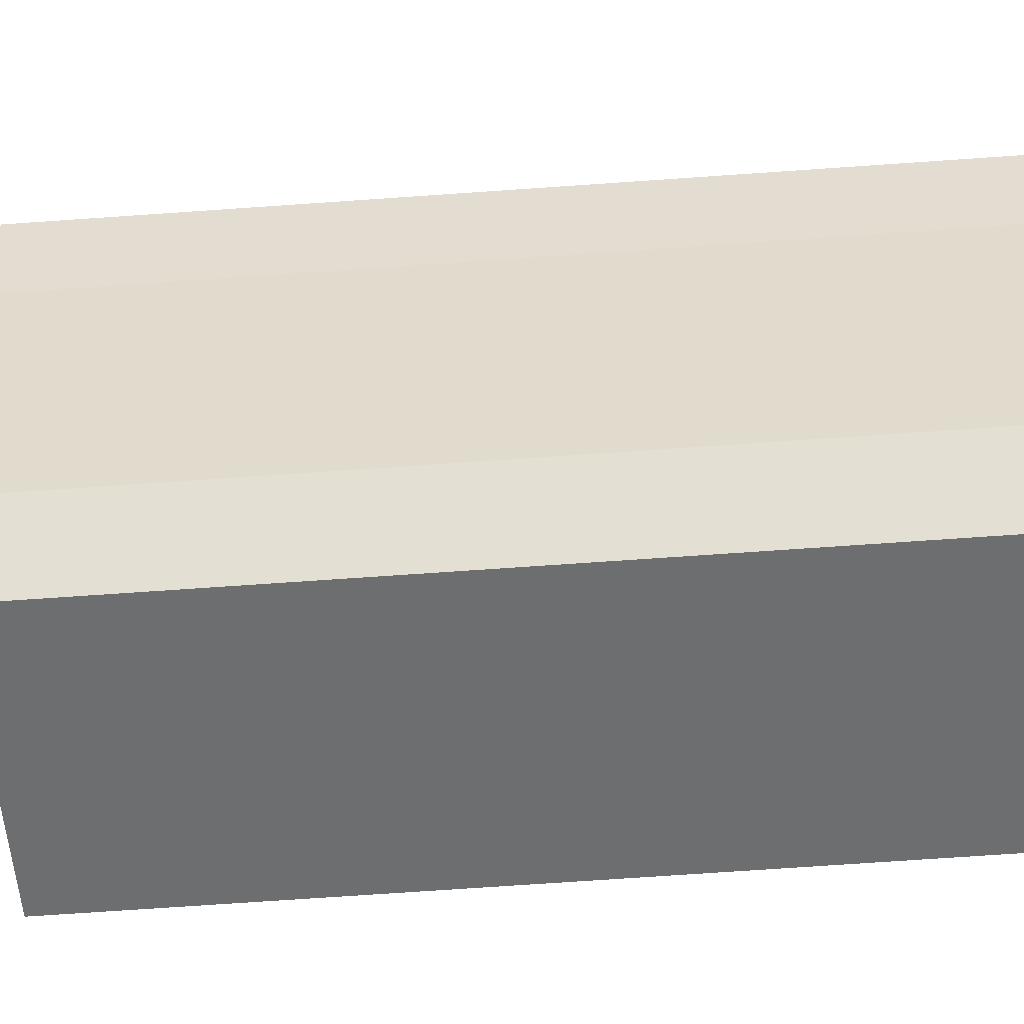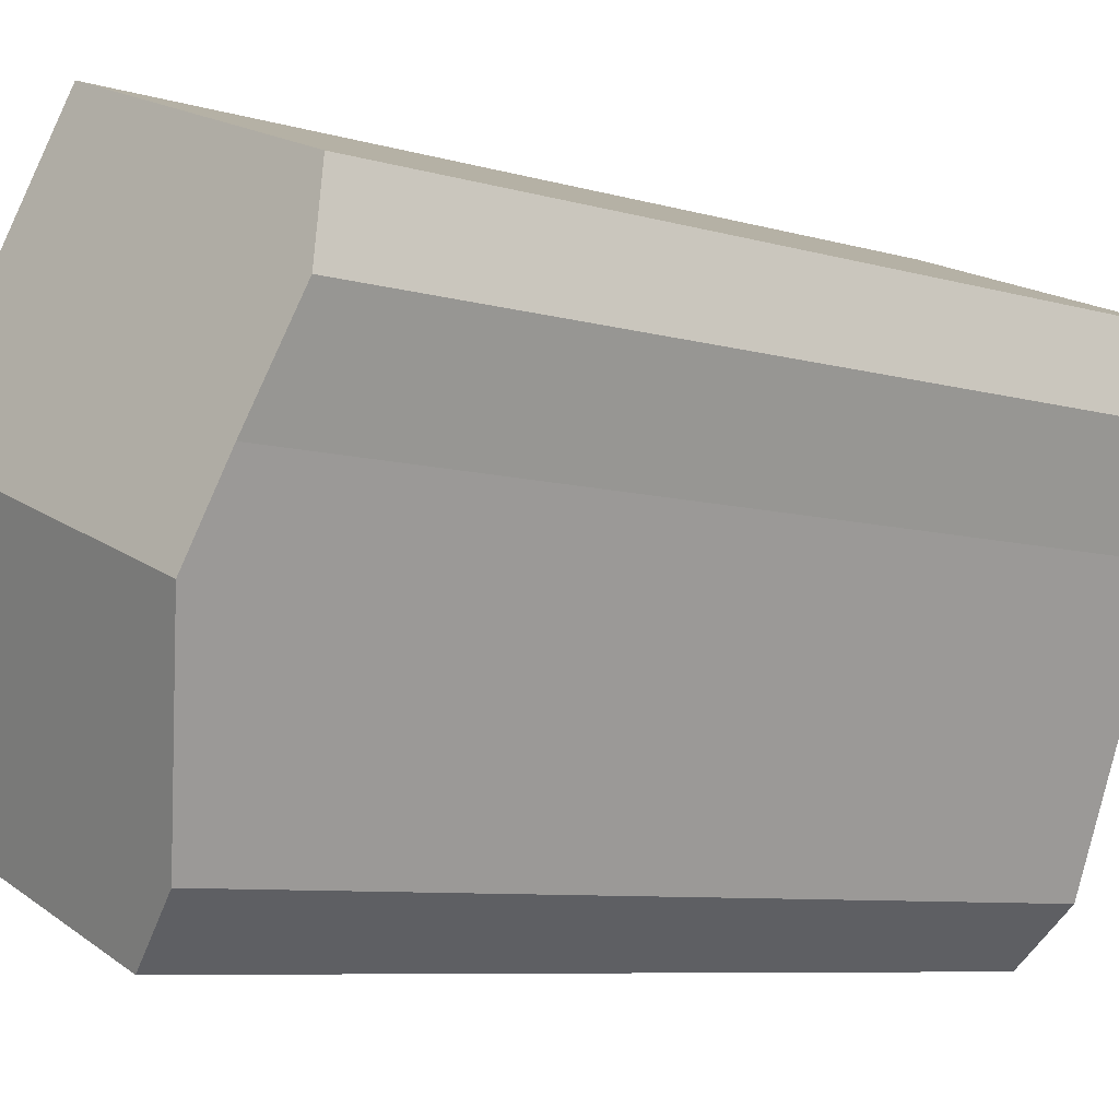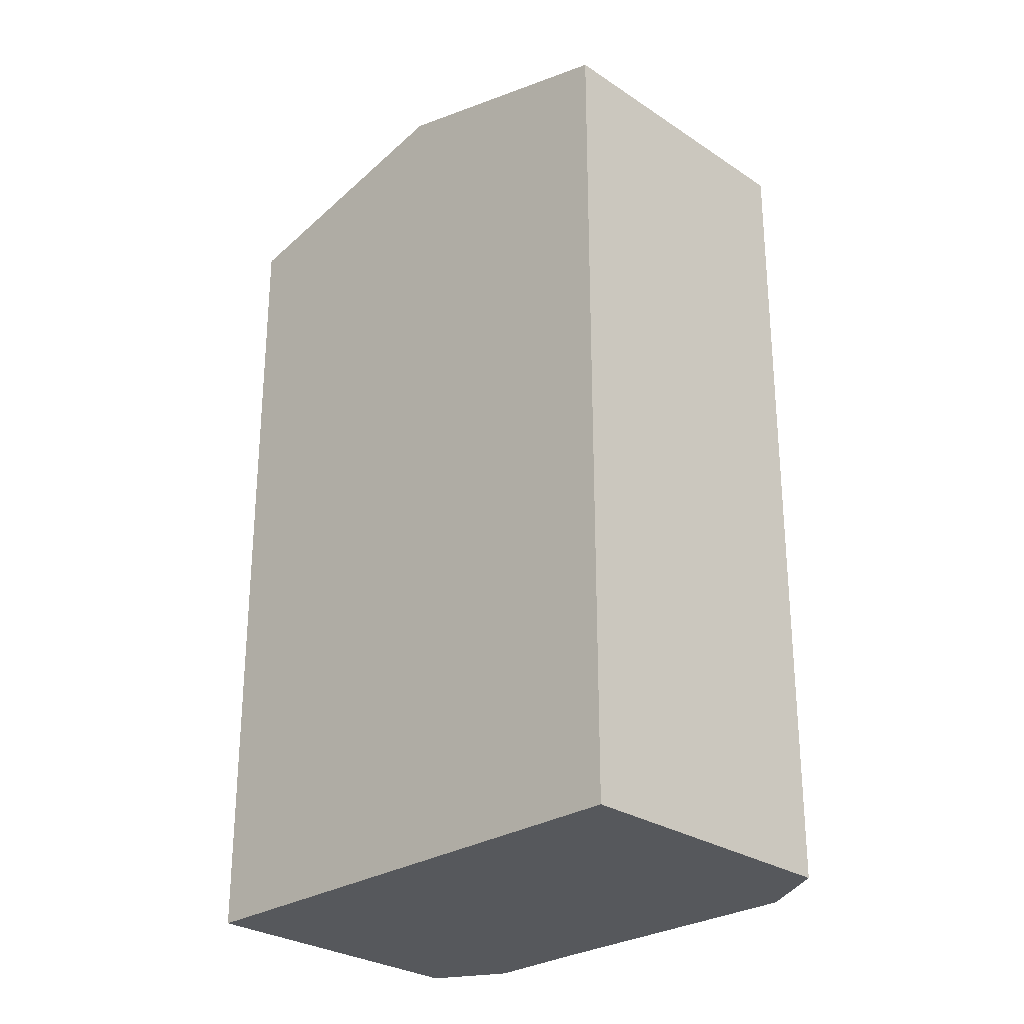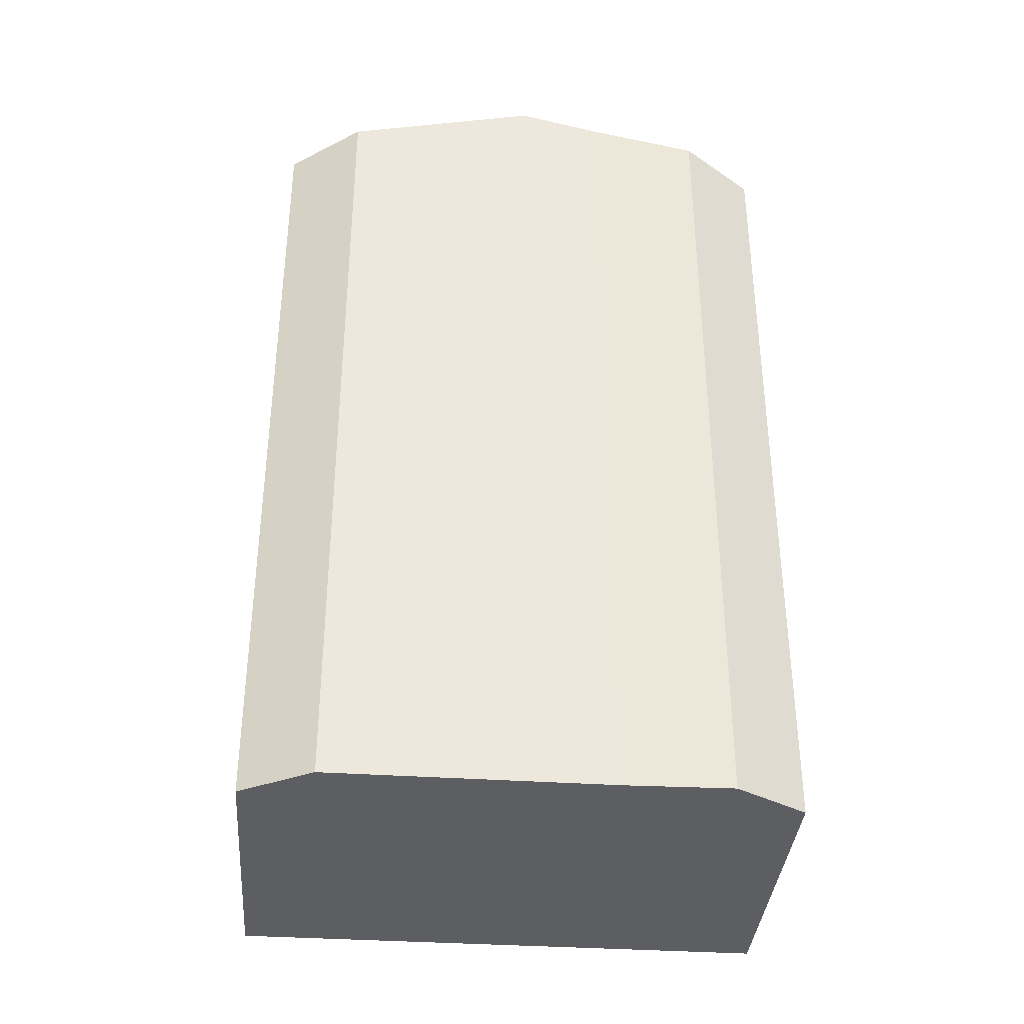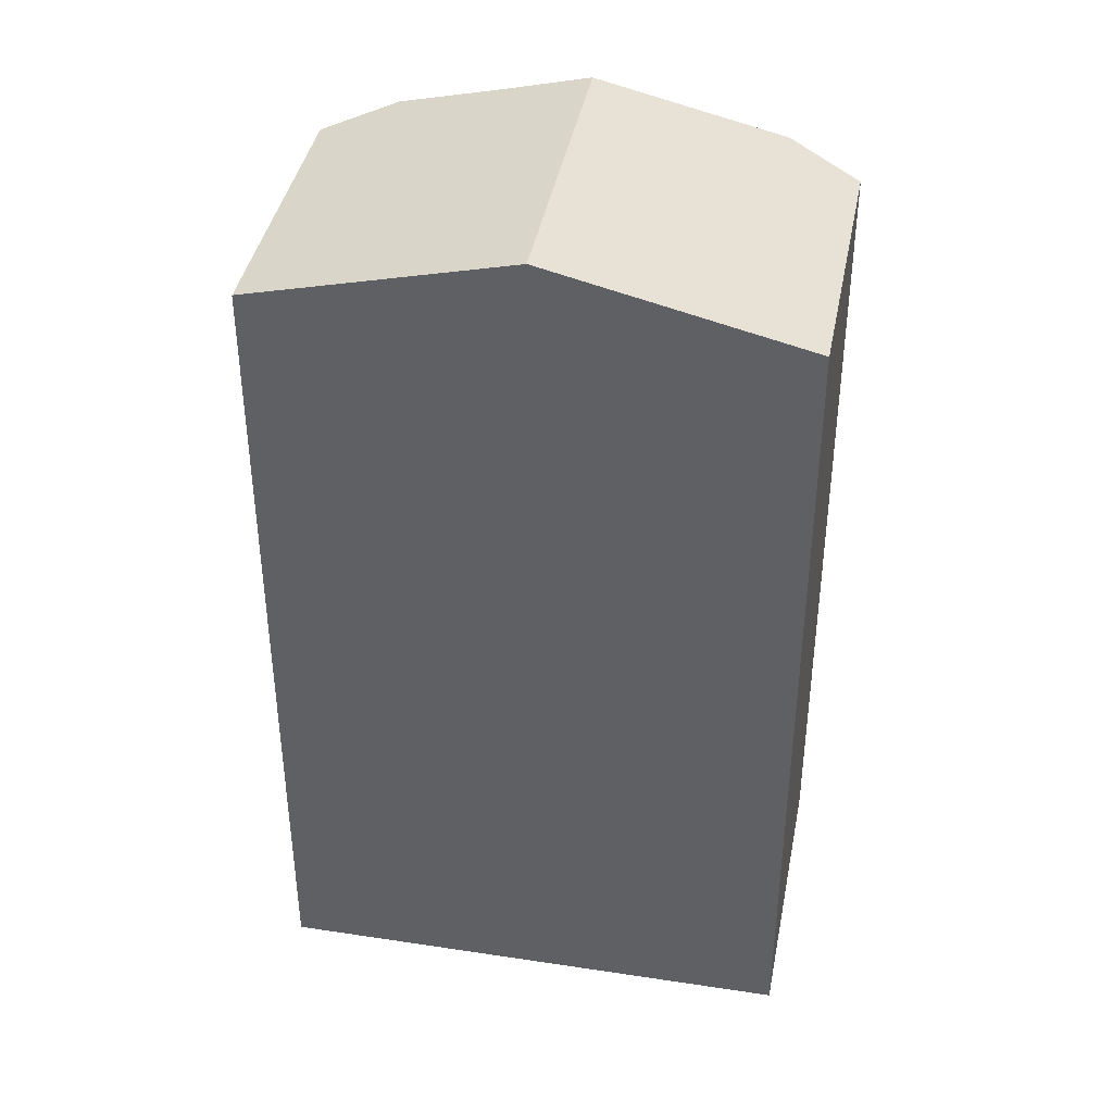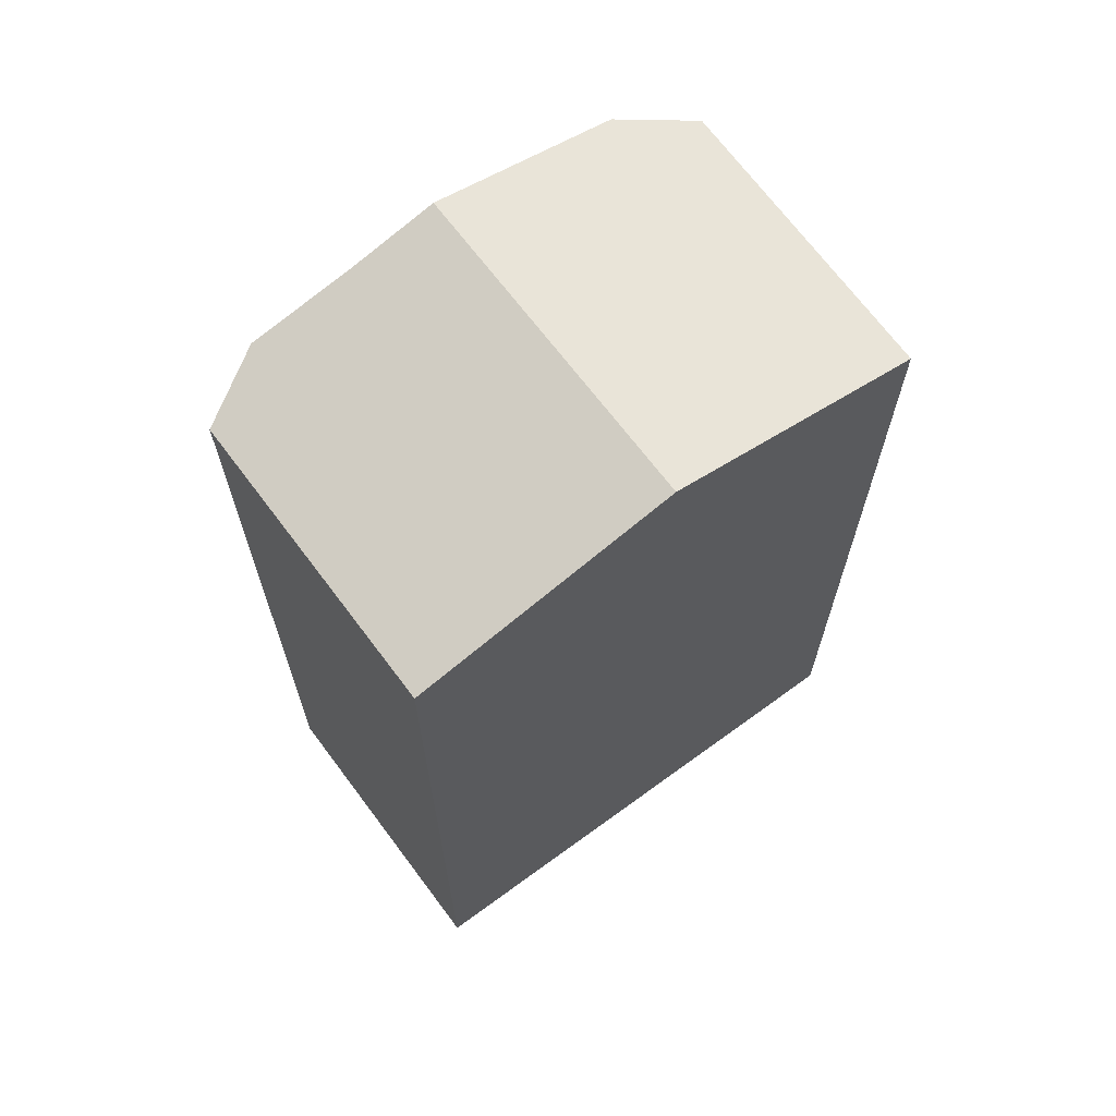
<metadata>
{"format":"obj","ext":"obj","renderer":"f3d","projection":"perspective","resolution":1024,"background":"white","views":[{"elev":-75.4,"azim":-86.1,"up":"+Z"},{"elev":-7.3,"azim":-130.8,"up":"+Z"},{"elev":-27.7,"azim":113.5,"up":"+Y"},{"elev":-37.4,"azim":-115.5,"up":"+Y"},{"elev":39.5,"azim":79.8,"up":"+Y"},{"elev":67.8,"azim":32.9,"up":"+Y"}]}
</metadata>
<code>
v  1.729 21.86 -4.384
v  7.216 20.33 4.529
v  9.515 21.86 -1.501
v  0.285 20.33 1.963
v  0.981 21.36 -2.398
v  0 20.75 1.27e-15
v  4.96 20.33 -10.09
v  11.78 20.36 -7.431
v  3.389 20.75 -8.79
v  3.389 5.382e-16 -8.79
v  0.981 1.468e-16 -2.398
v  1.729 2.684e-16 -4.384
v  0 0 0
v  0.285 -1.202e-16 1.963
v  7.216 -2.773e-16 4.529
v  11.78 4.55e-16 -7.431
v  9.515 9.191e-17 -1.501
v  4.96 6.176e-16 -10.09
g defaultobject
f 1 2 3
f 2 1 4
f 4 1 5
f 4 5 6
f 7 3 8
f 3 7 1
f 1 7 9
f 9 5 1
f 5 9 10
f 5 10 11
f 11 10 12
f 11 6 5
f 6 11 13
f 13 4 6
f 4 13 14
f 14 2 4
f 2 14 15
f 15 3 2
f 3 15 8
f 8 15 16
f 16 15 17
f 7 10 9
f 10 7 18
f 16 7 8
f 7 16 18
f 13 15 14
f 15 13 11
f 15 11 12
f 15 12 10
f 15 10 17
f 17 10 18
f 17 18 16

</code>
